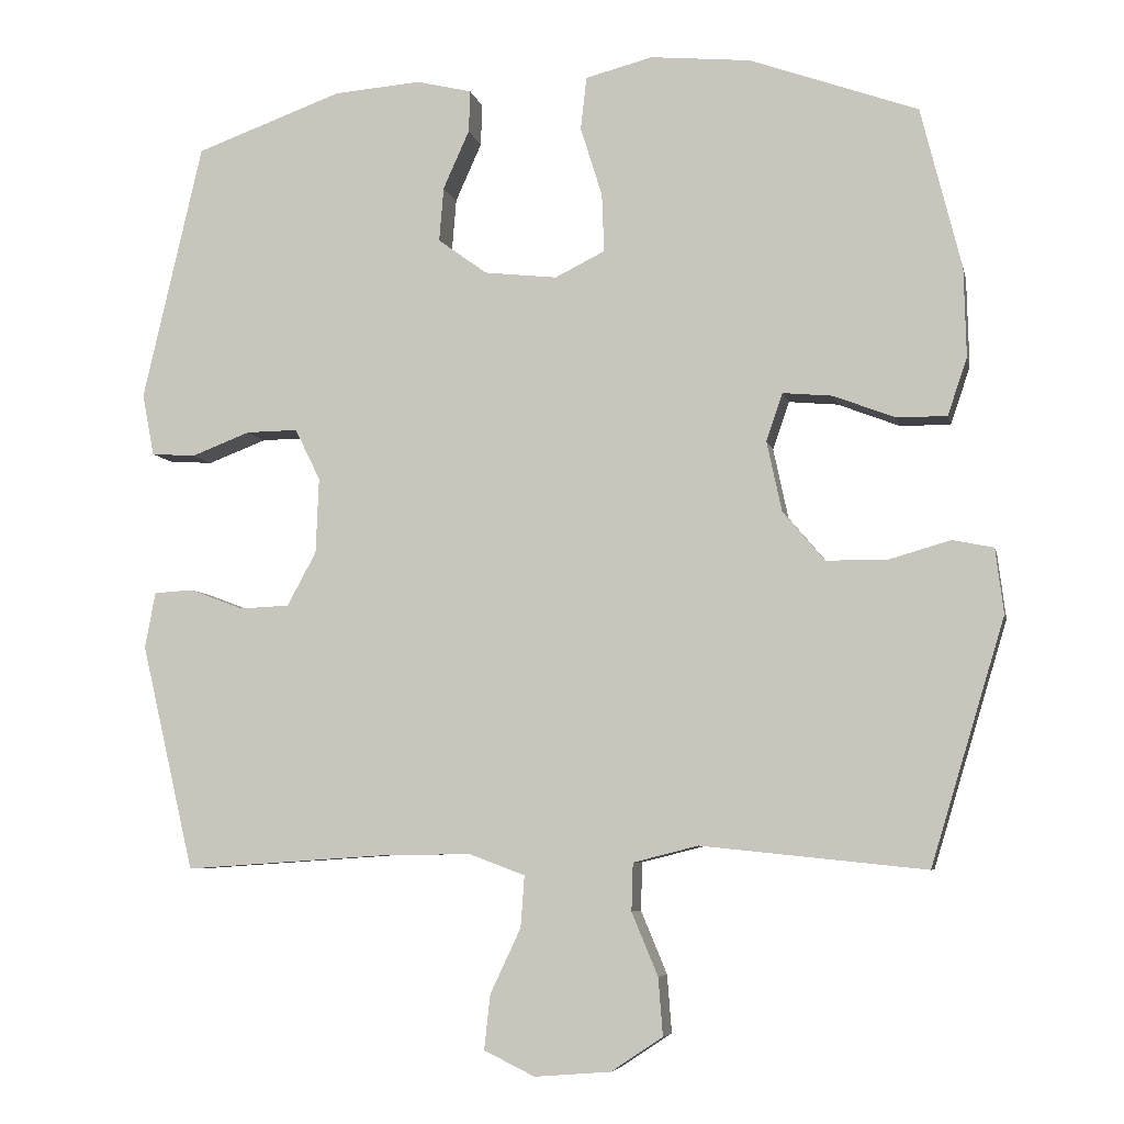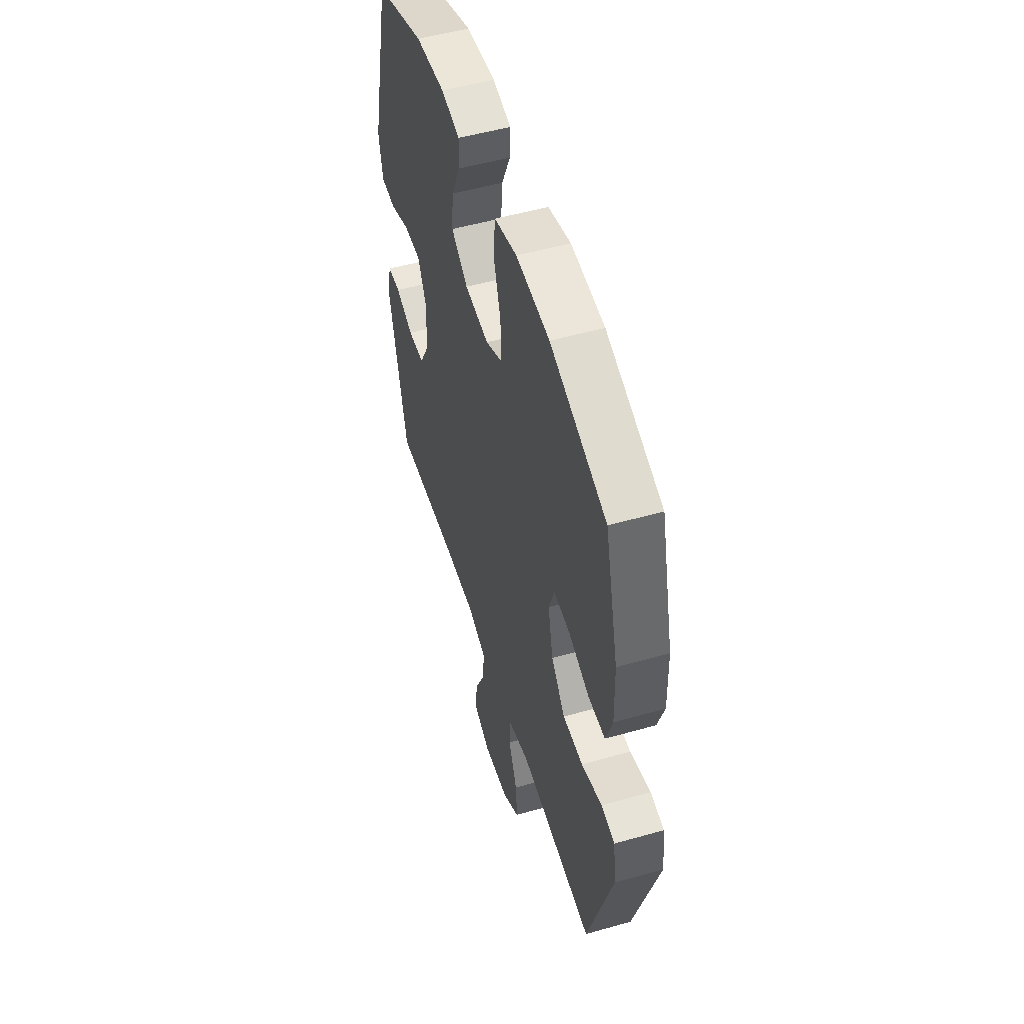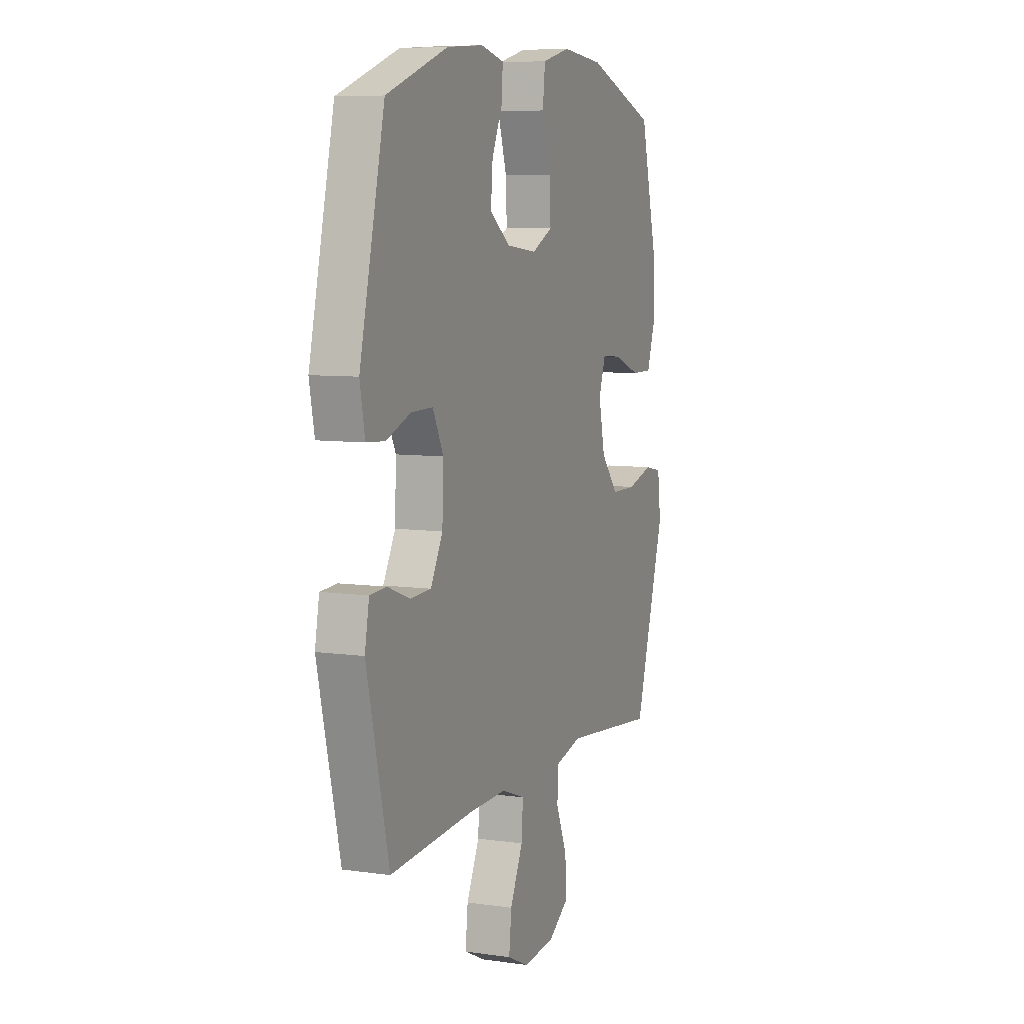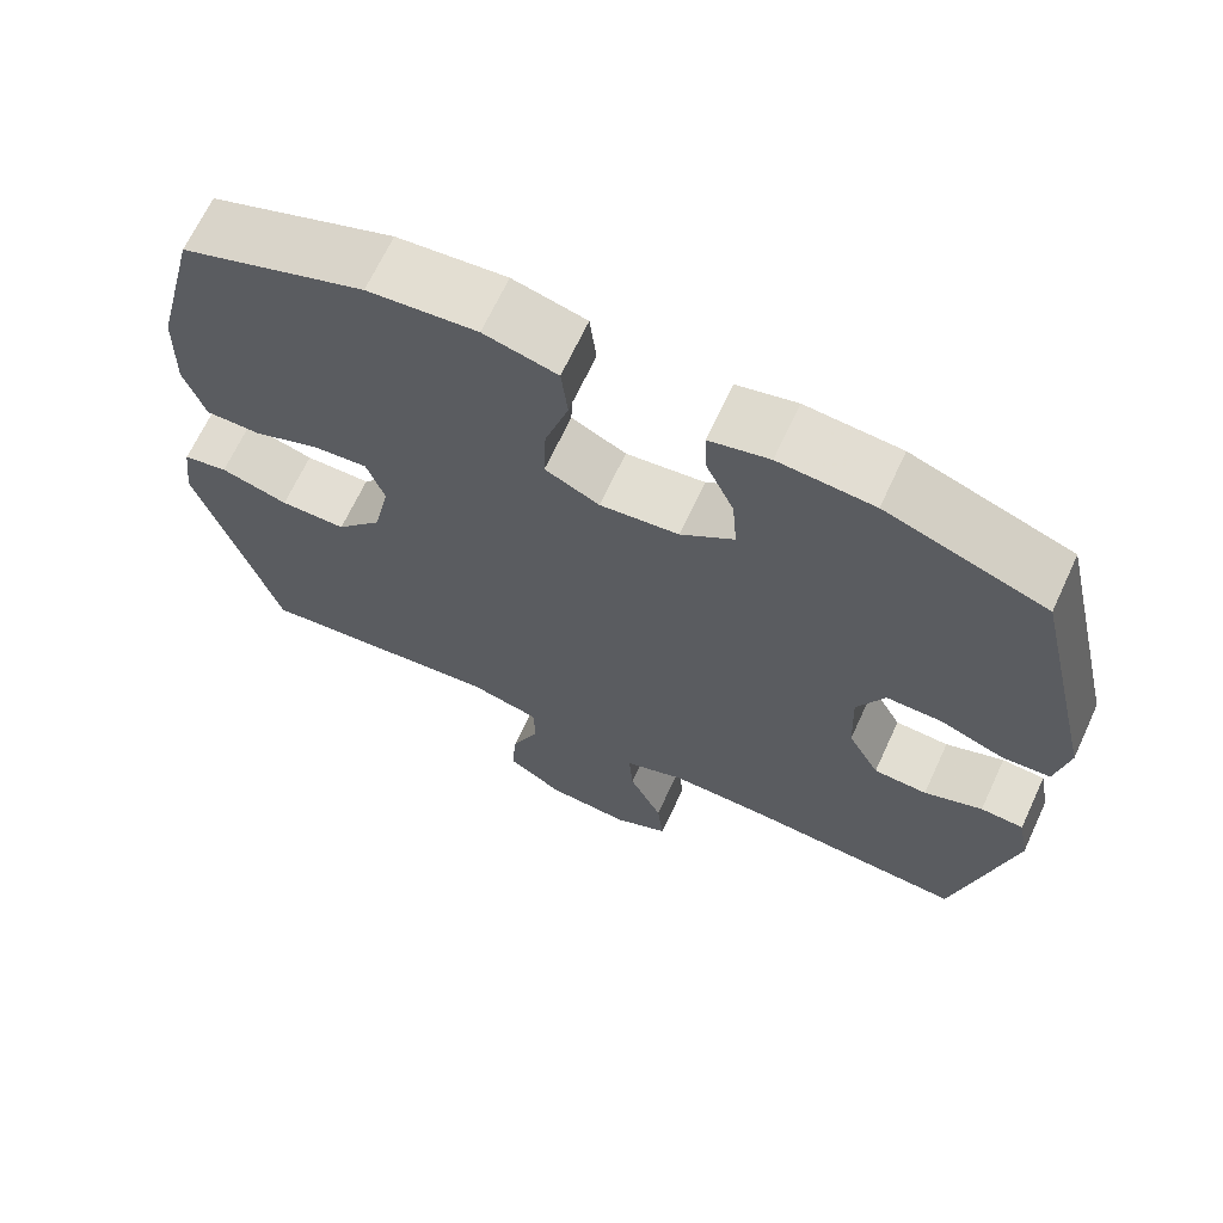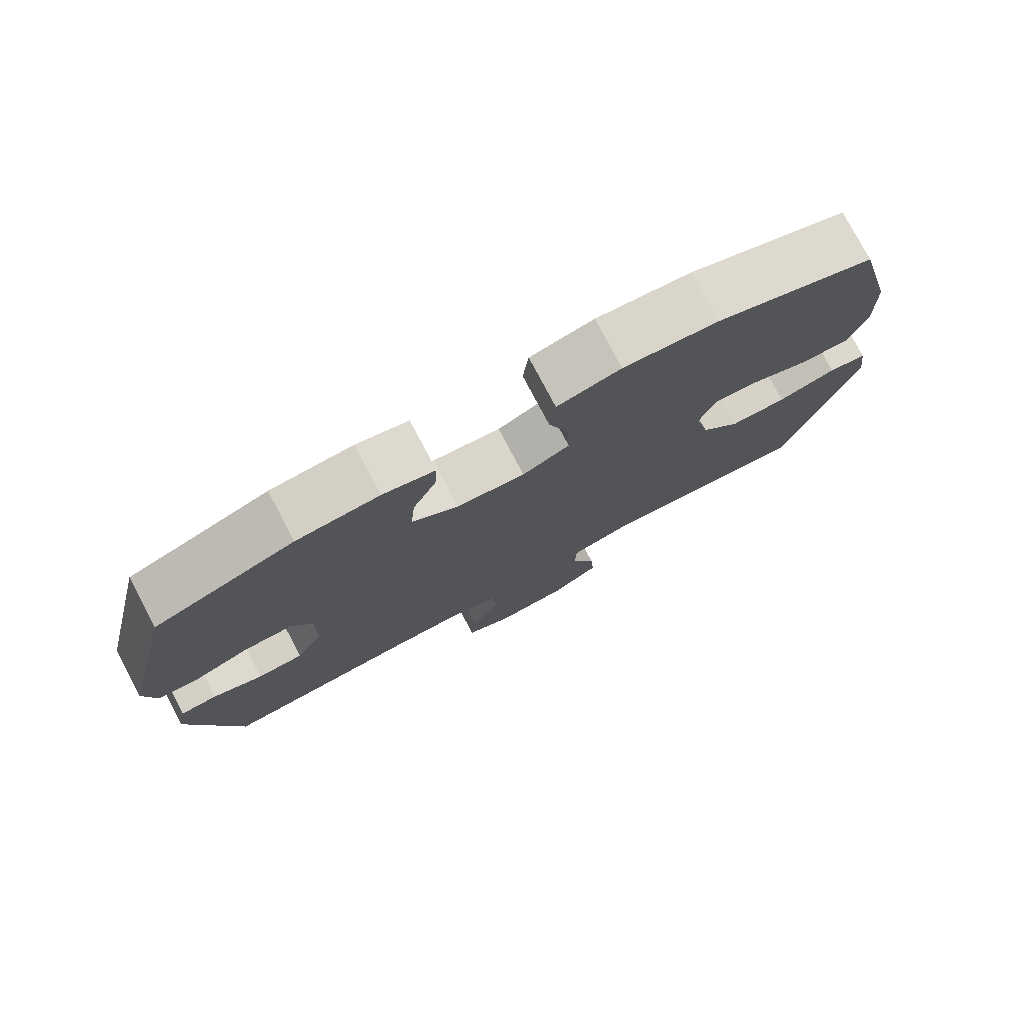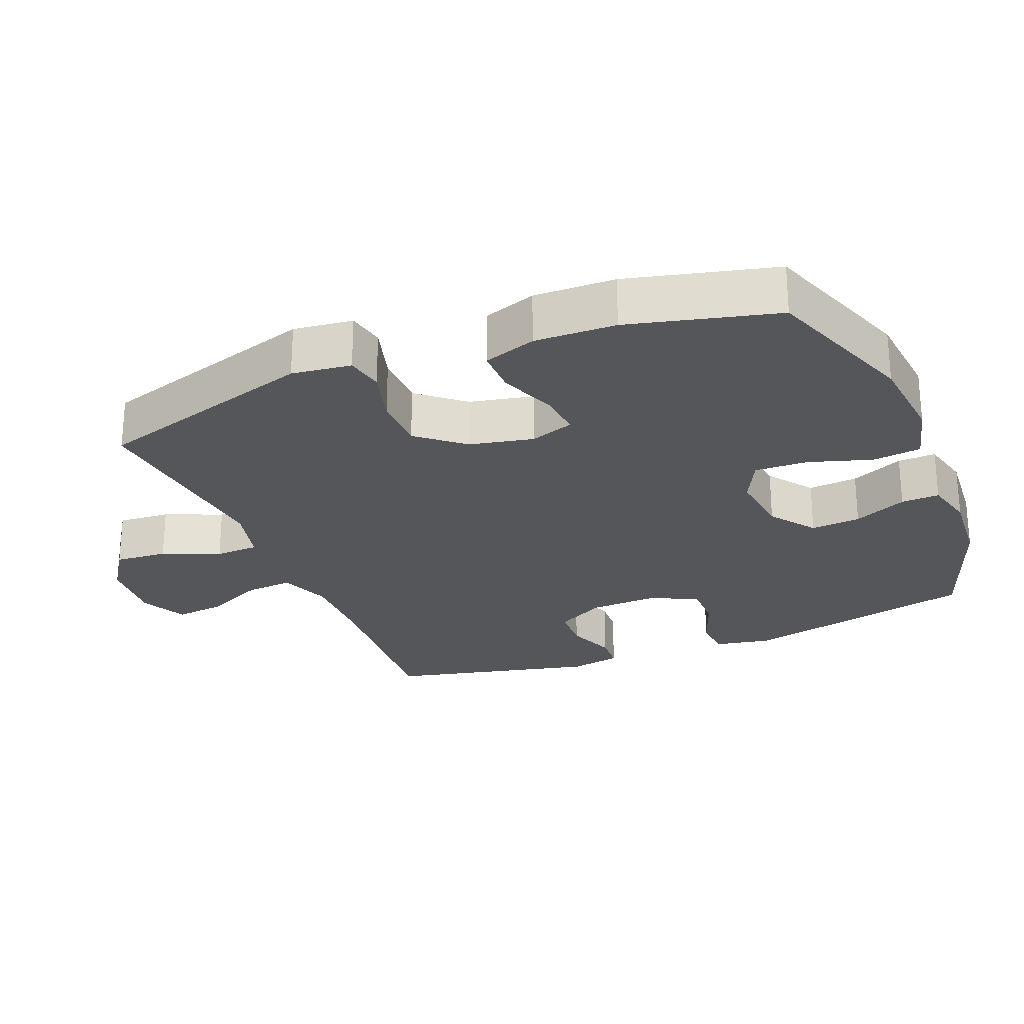
<metadata>
{"format":"obj","ext":"obj","renderer":"f3d","projection":"perspective","resolution":1024,"background":"white","views":[{"elev":-6.3,"azim":-168.1,"up":"+Z"},{"elev":52.0,"azim":-107.1,"up":"+Z"},{"elev":7.6,"azim":112.0,"up":"+Z"},{"elev":67.3,"azim":24.9,"up":"+Z"},{"elev":77.9,"azim":152.1,"up":"+Z"},{"elev":-25.4,"azim":-67.8,"up":"+Y"}]}
</metadata>
<code>
v -0.5 0.07 0.5
v -0.275 0.07 0.581
v -0.141 0.07 0.594
v -0.051 0.07 0.571
v -0.043 0.07 0.5
v -0.072 0.07 0.407
v -0.075 0.07 0.329
v -0.008 0.07 0.296
v 0.089 0.07 0.307
v 0.155 0.07 0.355
v 0.149 0.07 0.428
v 0.114 0.07 0.506
v 0.112 0.07 0.562
v 0.186 0.07 0.58
v 0.303 0.07 0.571
v 0.5 0.07 0.5
v 0.58 0.07 0.155
v 0.564 0.07 0.072
v 0.505 0.07 0.068
v 0.426 0.07 0.098
v 0.357 0.07 0.099
v 0.323 0.07 0.03
v 0.327 0.07 -0.071
v 0.366 0.07 -0.143
v 0.432 0.07 -0.146
v 0.504 0.07 -0.119
v 0.557 0.07 -0.122
v 0.571 0.07 -0.197
v 0.5 0.07 -0.5
v 0.232 0.07 -0.482
v 0.109 0.07 -0.48
v 0.034 0.07 -0.508
v 0.039 0.07 -0.577
v 0.08 0.07 -0.664
v 0.088 0.07 -0.737
v 0.02 0.07 -0.77
v -0.082 0.07 -0.762
v -0.151 0.07 -0.716
v -0.145 0.07 -0.639
v -0.11 0.07 -0.555
v -0.112 0.07 -0.491
v -0.199 0.07 -0.469
v -0.5 0.07 -0.5
v -0.599 0.07 -0.173
v -0.588 0.07 -0.086
v -0.533 0.07 -0.075
v -0.45 0.07 -0.099
v -0.369 0.07 -0.098
v -0.313 0.07 -0.032
v -0.293 0.07 0.062
v -0.315 0.07 0.126
v -0.381 0.07 0.12
v -0.464 0.07 0.088
v -0.531 0.07 0.088
v -0.557 0.07 0.165
v -0.554 0.07 0.284
v -0.5 0 0.5
v -0.275 0 0.581
v -0.141 0 0.594
v -0.051 0 0.571
v -0.043 0 0.5
v -0.072 0 0.407
v -0.075 0 0.329
v -0.008 0 0.296
v 0.089 0 0.307
v 0.155 0 0.355
v 0.149 0 0.428
v 0.114 0 0.506
v 0.112 0 0.562
v 0.186 0 0.58
v 0.303 0 0.571
v 0.5 0 0.5
v 0.58 0 0.155
v 0.564 0 0.072
v 0.505 0 0.068
v 0.426 0 0.098
v 0.357 0 0.099
v 0.323 0 0.03
v 0.327 0 -0.071
v 0.366 0 -0.143
v 0.432 0 -0.146
v 0.504 0 -0.119
v 0.557 0 -0.122
v 0.571 0 -0.197
v 0.5 0 -0.5
v 0.232 0 -0.482
v 0.109 0 -0.48
v 0.034 0 -0.508
v 0.039 0 -0.577
v 0.08 0 -0.664
v 0.088 0 -0.737
v 0.02 0 -0.77
v -0.082 0 -0.762
v -0.151 0 -0.716
v -0.145 0 -0.639
v -0.11 0 -0.555
v -0.112 0 -0.491
v -0.199 0 -0.469
v -0.5 0 -0.5
v -0.599 0 -0.173
v -0.588 0 -0.086
v -0.533 0 -0.075
v -0.45 0 -0.099
v -0.369 0 -0.098
v -0.313 0 -0.032
v -0.293 0 0.062
v -0.315 0 0.126
v -0.381 0 0.12
v -0.464 0 0.088
v -0.531 0 0.088
v -0.557 0 0.165
v -0.554 0 0.284
f 52 53 54 55
f 51 52 55 56
f 44 45 46 47
f 42 43 44 47
f 41 42 47 48
f 37 38 39 40
f 37 40 41
f 36 37 41
f 33 34 35 36
f 32 33 36 41
f 31 32 41 48
f 27 28 29 30
f 25 26 27 30
f 24 25 30 31
f 23 24 31 48
f 17 18 19 20
f 17 20 21
f 16 17 21
f 15 16 21 22
f 11 12 13 14
f 10 11 14 15
f 3 4 5 6
f 3 6 7
f 2 3 7
f 51 56 1 2
f 50 51 2 7
f 49 50 7 8
f 22 23 48 49
f 22 49 8 9
f 10 15 22
f 9 10 22
f 111 110 109 108
f 112 111 108 107
f 103 102 101 100
f 103 100 99 98
f 104 103 98 97
f 96 95 94 93
f 97 96 93
f 97 93 92
f 92 91 90 89
f 97 92 89 88
f 104 97 88 87
f 86 85 84 83
f 86 83 82 81
f 87 86 81 80
f 104 87 80 79
f 76 75 74 73
f 77 76 73
f 77 73 72
f 78 77 72 71
f 70 69 68 67
f 71 70 67 66
f 62 61 60 59
f 63 62 59
f 63 59 58
f 58 57 112 107
f 63 58 107 106
f 64 63 106 105
f 105 104 79 78
f 65 64 105 78
f 78 71 66
f 78 66 65
f 1 57 58 2
f 2 58 59 3
f 3 59 60 4
f 4 60 61 5
f 5 61 62 6
f 6 62 63 7
f 7 63 64 8
f 8 64 65 9
f 9 65 66 10
f 10 66 67 11
f 11 67 68 12
f 12 68 69 13
f 13 69 70 14
f 14 70 71 15
f 15 71 72 16
f 16 72 73 17
f 17 73 74 18
f 18 74 75 19
f 19 75 76 20
f 20 76 77 21
f 21 77 78 22
f 22 78 79 23
f 23 79 80 24
f 24 80 81 25
f 25 81 82 26
f 26 82 83 27
f 27 83 84 28
f 28 84 85 29
f 29 85 86 30
f 30 86 87 31
f 31 87 88 32
f 32 88 89 33
f 33 89 90 34
f 34 90 91 35
f 35 91 92 36
f 36 92 93 37
f 37 93 94 38
f 38 94 95 39
f 39 95 96 40
f 40 96 97 41
f 41 97 98 42
f 42 98 99 43
f 43 99 100 44
f 44 100 101 45
f 45 101 102 46
f 46 102 103 47
f 47 103 104 48
f 48 104 105 49
f 49 105 106 50
f 50 106 107 51
f 51 107 108 52
f 52 108 109 53
f 53 109 110 54
f 54 110 111 55
f 55 111 112 56
f 56 112 57 1

</code>
